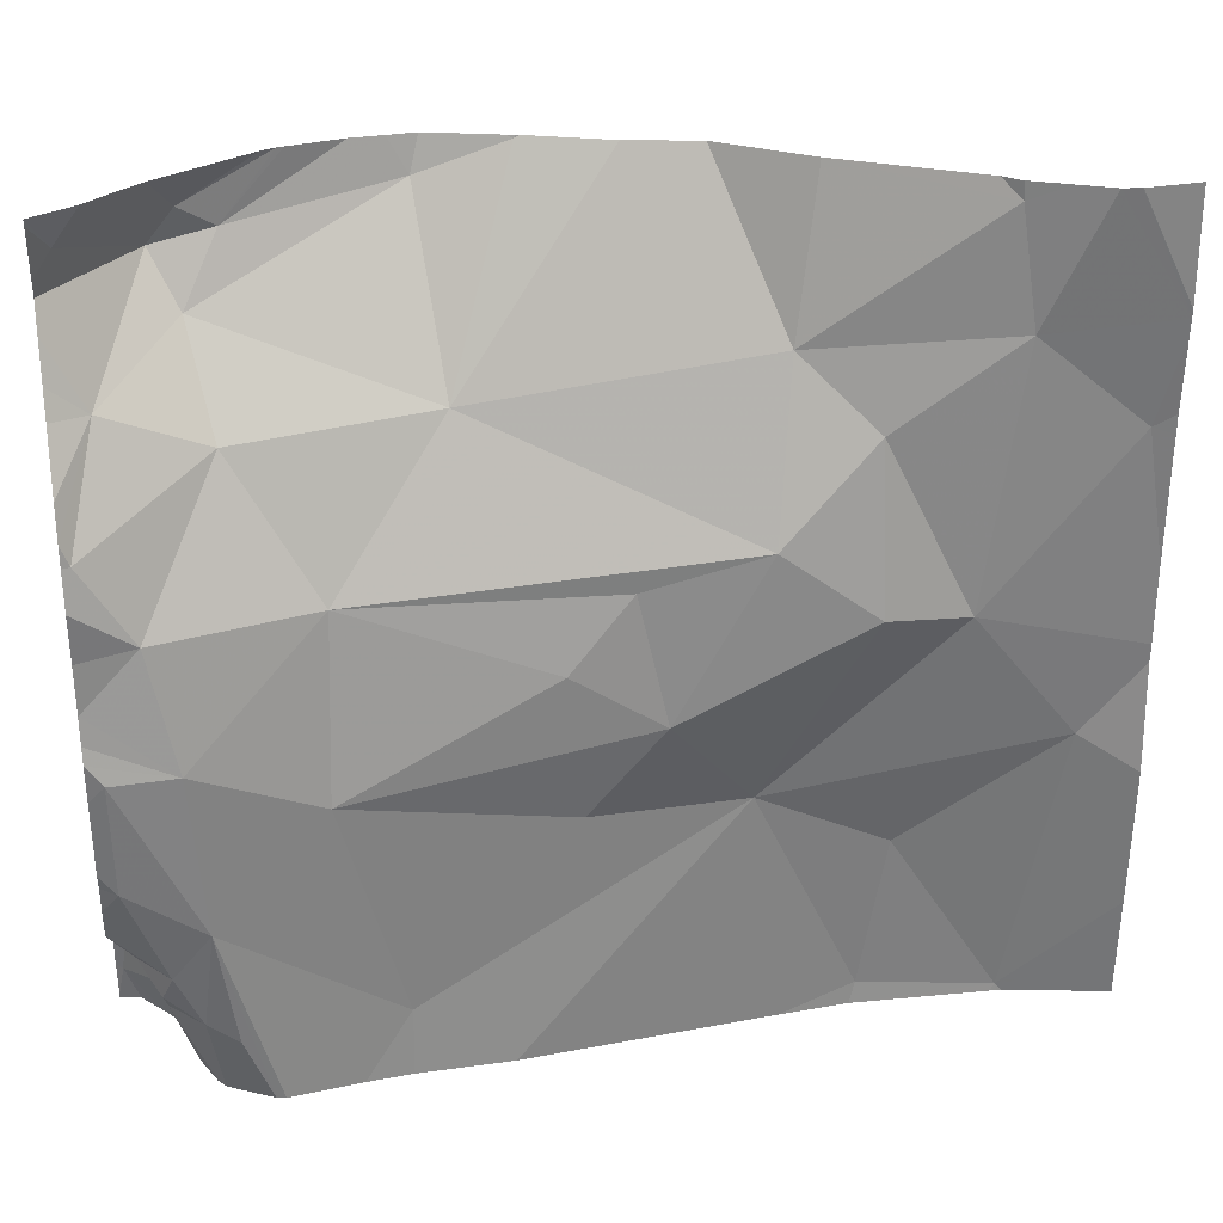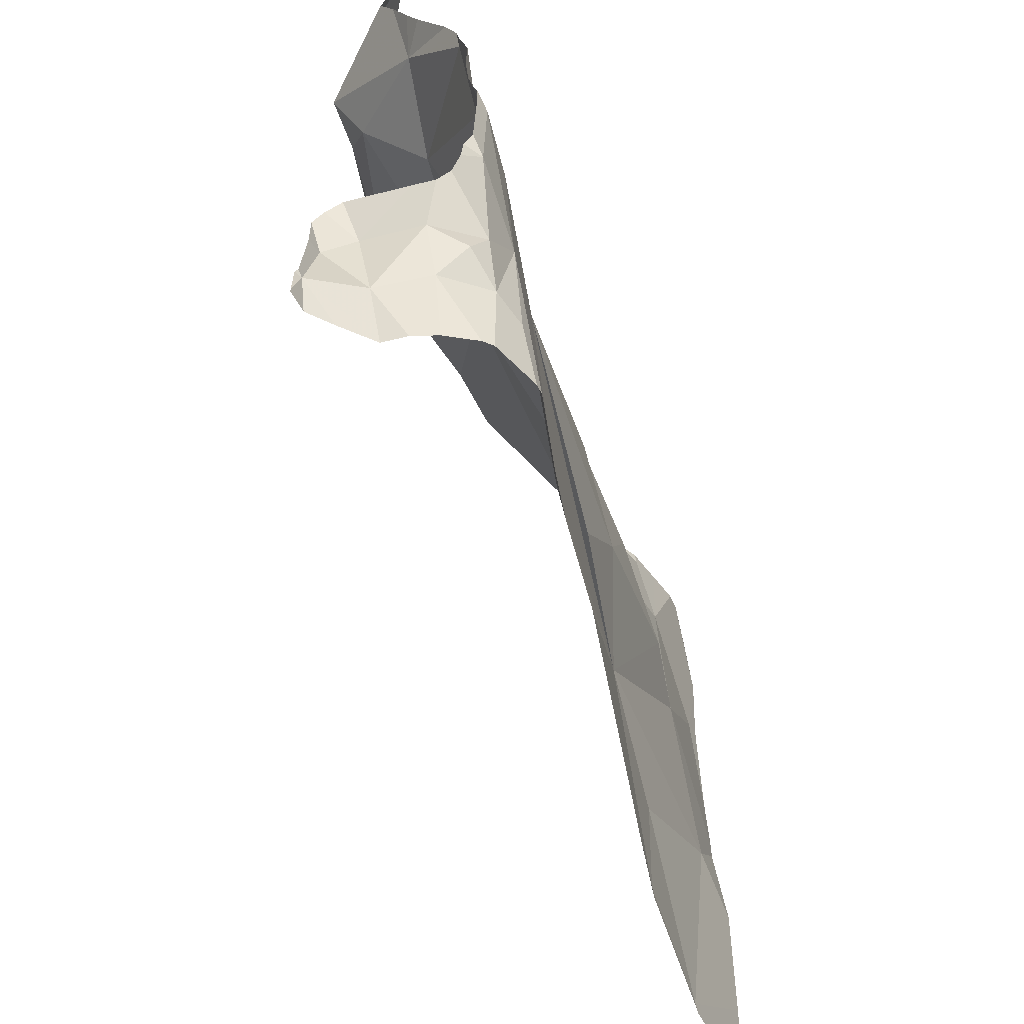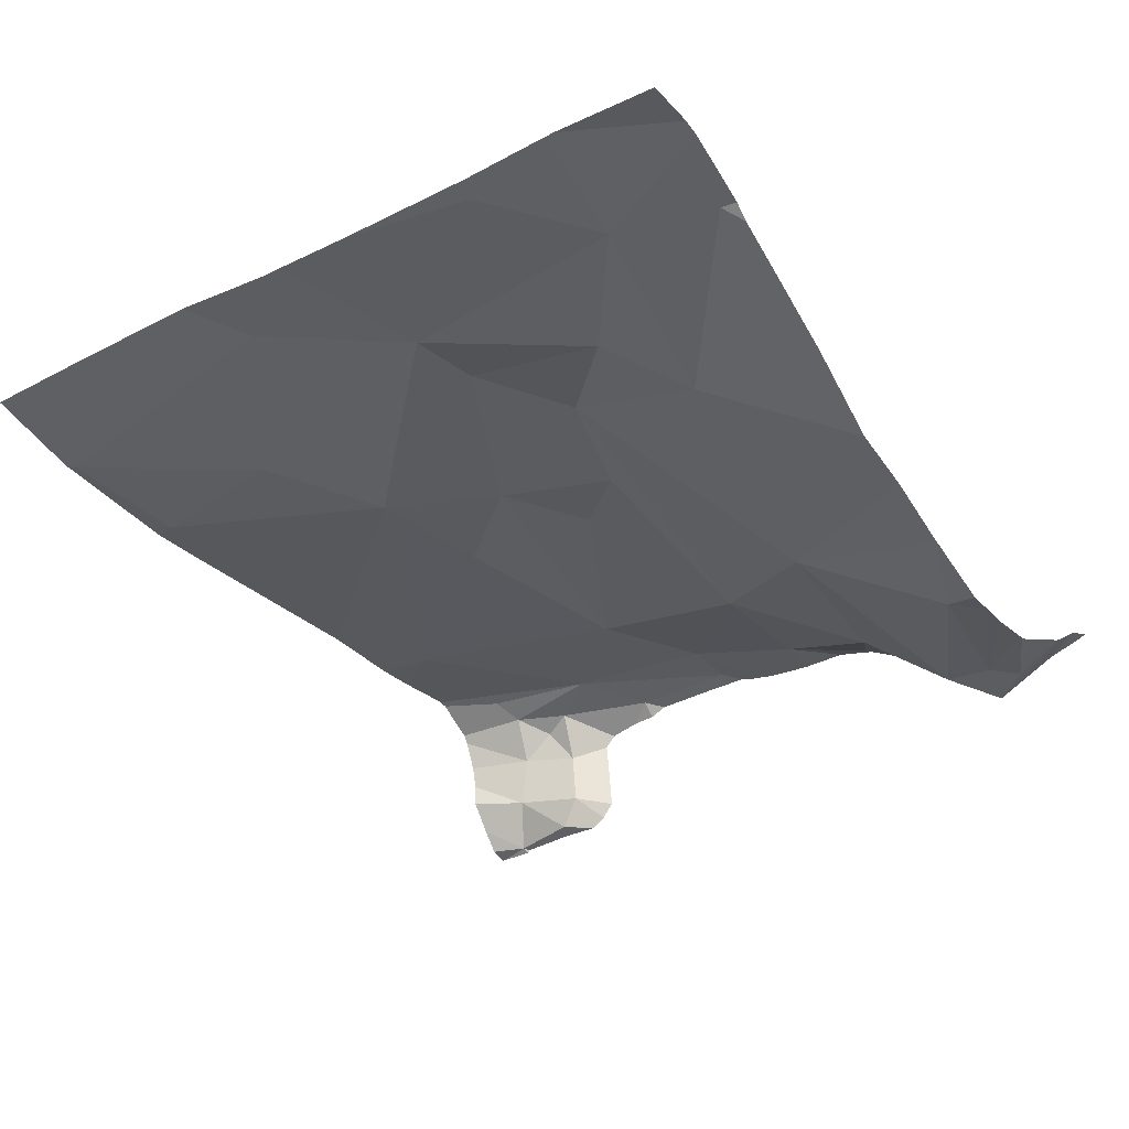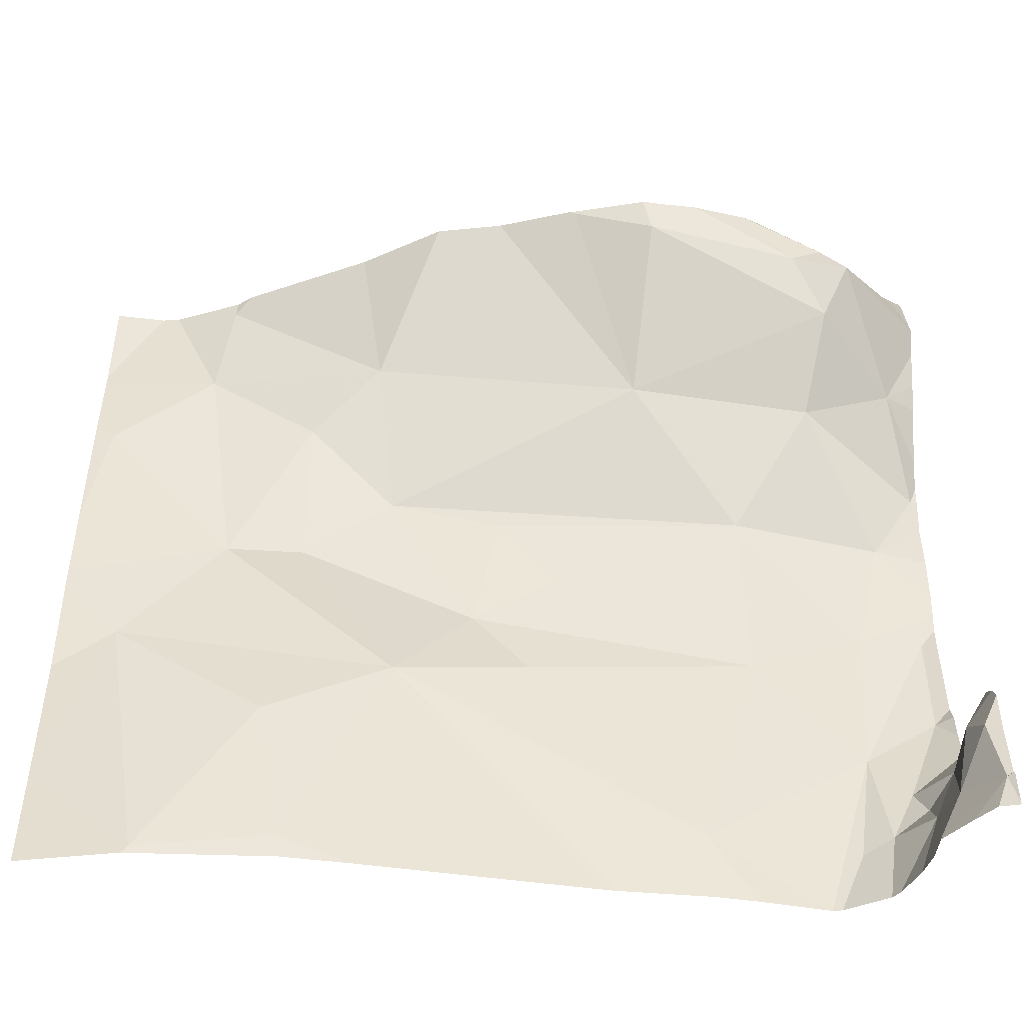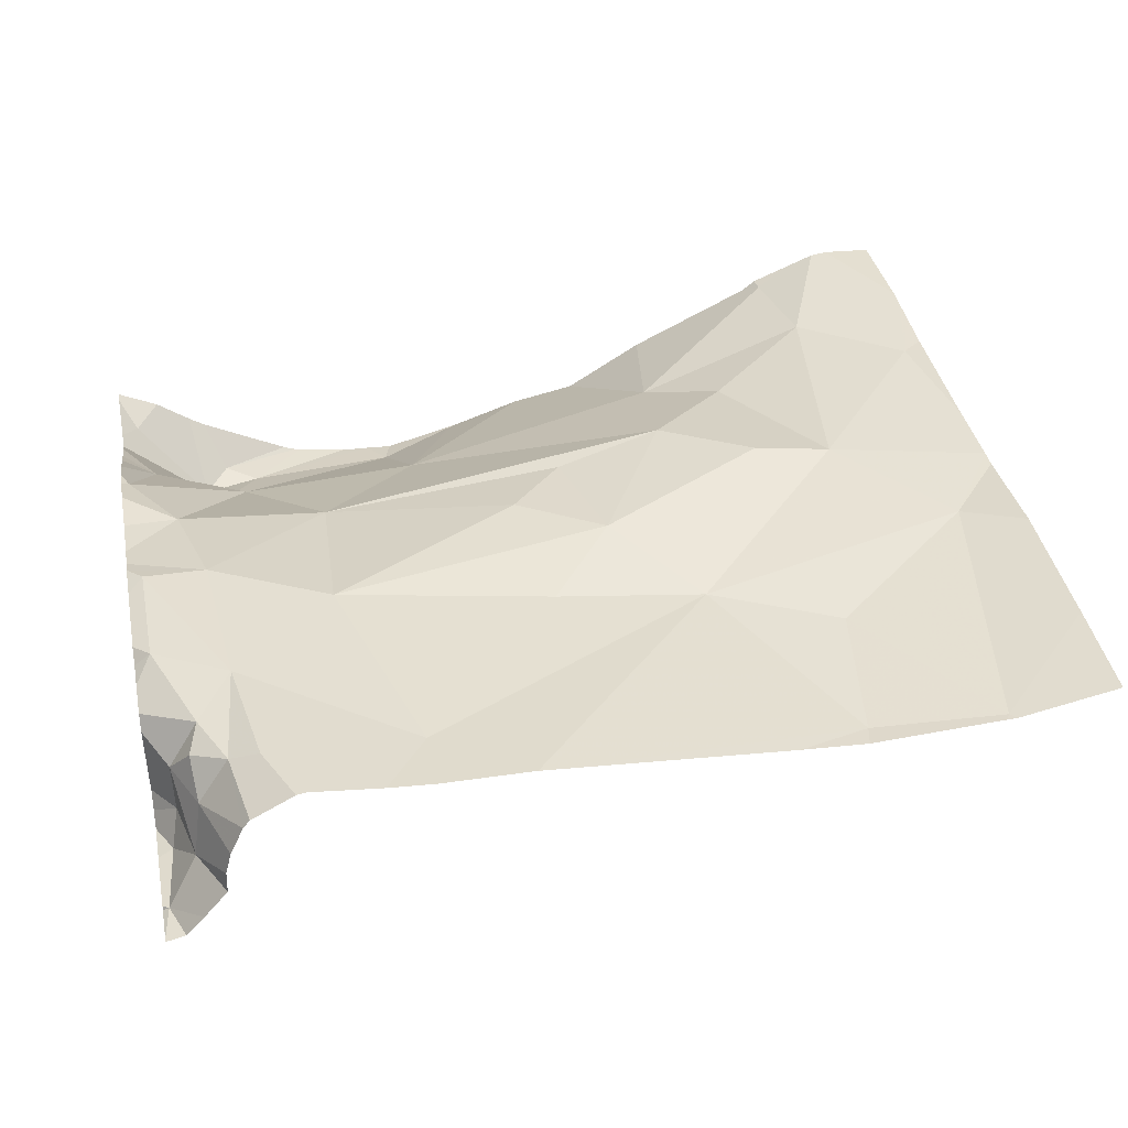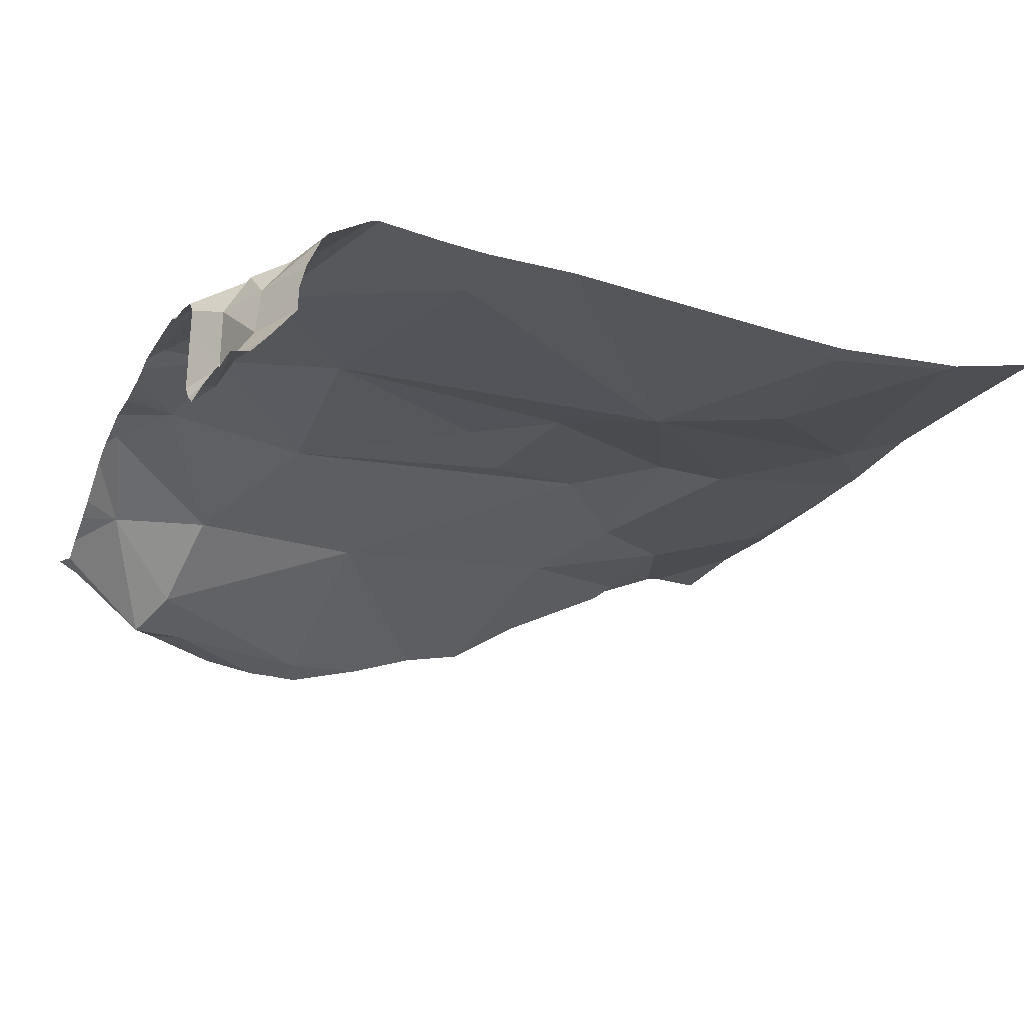
<metadata>
{"format":"obj","ext":"obj","renderer":"f3d","projection":"perspective","resolution":1024,"background":"white","views":[{"elev":31.7,"azim":-10.1,"up":"+Y"},{"elev":-61.0,"azim":-74.0,"up":"+Y"},{"elev":-34.1,"azim":124.1,"up":"+Z"},{"elev":-47.3,"azim":175.4,"up":"+Y"},{"elev":39.5,"azim":-11.3,"up":"+Z"},{"elev":-20.9,"azim":-23.2,"up":"+Z"}]}
</metadata>
<code>
v -118.3 280.3 501.1
v -118.3 280.4 501.1
v -118.3 280.4 501.1
v -118.3 280.5 501.1
v -118.3 280.4 501.1
v -118.3 280.3 501.1
v -118.3 280.3 501.1
v -118.3 281 501.2
v -118.3 281 501.2
v -118.3 281.1 501.1
v -118.3 281.2 501.1
v -118.3 281.2 501.1
v -118.3 281.2 501.1
v -118.3 280.5 501.1
v -118.3 280.5 501.2
v -118.3 280.5 501.2
v -118.3 280.7 501.2
v -118.3 280.7 501.2
v -118.3 280.8 501.2
v -118.3 280.8 501.2
v -118.2 280.7 501.2
v -118.2 280.8 501.2
v -118.3 280.5 501.2
v -118.3 280.5 501.2
v -118.2 280.4 501.2
v -118.3 280.4 501.1
v -118.3 280.9 501.2
v -118.3 280.9 501.2
v -118.3 280.9 501.2
v -118.3 280.9 501.2
v -118.3 280.7 501.2
v -118.3 280.7 501.2
v -118.3 280.6 501.2
v -118.3 280.6 501.2
v -118.3 280.6 501.2
v -118.2 281 501.1
v -118.3 281.1 501.1
v -118.3 281.1 501.1
v -118.2 281.1 501
v -118.3 280.3 501.1
v -118.2 281.2 501.1
v -118.2 281.2 501.1
v -118.2 280.4 501.2
v -118.2 280.3 501.1
v -118.3 280.4 501.2
v -118.1 281.2 501
v -117.9 281.2 501
v -118.1 281.2 501
v -118.1 281.2 501
v -117.9 281 501.1
v -118.1 281 501.1
v -118.1 281.1 501
v -118 280.8 501.2
v -117.8 280.8 501.2
v -118 280.6 501.2
v -117.9 281.2 501
v -118.2 280.5 501.3
v -118 280.4 501.2
v -118 281.2 501
v -118.2 281.2 501.1
v -118.2 280.4 501.3
v -118.2 280.4 501.2
v -118.2 280.4 501.2
v -118 281.2 501
v -117.8 281.2 501
v -118.2 280.3 501.2
v -118.3 280.3 501.1
v -117.2 281 501.2
v -117.6 281.1 501.2
v -117.5 281 501.2
v -117.6 280.9 501.2
v -117.4 280.8 501.2
v -117.3 280.6 501.2
v -117.6 280.6 501.2
v -118.2 280.3 501.2
v -118.3 280.3 501.1
v -117.5 280.8 501.2
v -117.8 280.6 501.2
v -117.7 280.7 501.2
v -117.7 280.8 501.2
v -118 281.2 501
v -117.5 280.3 501.2
v -117.3 280.3 501.2
v -118.3 280.3 501.1
v -117.9 281.2 501
v -118.3 281.2 501.1
v -118.1 280.3 501.3
v -117.4 281.2 501.2
v -117.4 281.1 501.2
v -117.5 280.5 501.2
v -117.2 281 501.2
v -117.2 281.1 501.2
v -117.2 280.4 501.3
v -117.2 280.6 501.3
v -117.2 280.7 501.2
v -117.2 280.7 501.2
v -117.2 280.8 501.2
v -117.2 281 501.2
v -117.2 281.1 501.2
v -117.2 281.1 501.2
v -118.3 281.2 501.1
v -118.2 280.3 501.2
v -118.2 280.3 501.2
v -118.2 280.3 501.1
v -118.2 280.3 501.2
v -118.1 280.3 501.3
v -118 280.3 501.3
v -118 280.3 501.2
v -118.2 280.3 501.1
v -117.9 280.3 501.2
v -117.6 280.3 501.2
v -117.5 280.3 501.2
v -117.3 280.3 501.2
v -117.3 280.3 501.2
v -117.3 280.3 501.2
v -117.2 280.3 501.2
v -117.2 280.3 501.2
v -117.8 281.2 501
v -117.8 281.2 501
v -117.8 281.2 501
v -117.6 281.2 501.1
v -117.5 281.2 501.1
v -117.7 281.2 501
v -117.4 281.2 501.2
v -117.4 281.2 501.2
v -117.3 281.2 501.2
v -117.3 281.2 501.2
v -117.3 281.2 501.2
v -117.3 281.2 501.2
v -117.2 281.2 501.2
f 2 5 3
f 3 5 4
f 1 7 5
f 9 36 10
f 101 13 86
f 4 26 14
f 14 26 15
f 15 26 16
f 18 21 19
f 19 22 20
f 24 25 23
f 16 45 25
f 28 30 27
f 17 32 21
f 34 35 31
f 31 32 17
f 29 22 30
f 20 22 29
f 8 36 9
f 27 30 36
f 38 39 11
f 11 13 12
f 6 7 1
f 37 36 39
f 10 36 37
f 33 35 34
f 23 35 33
f 122 69 88
f 40 7 6
f 7 40 67
f 44 43 45
f 48 47 85
f 51 50 52
f 53 51 22
f 55 54 53
f 43 44 75
f 64 48 59
f 39 49 60
f 36 52 39
f 48 52 47
f 39 52 48
f 35 57 32
f 44 45 26
f 36 51 52
f 39 13 11
f 49 39 48
f 37 39 38
f 27 36 8
f 35 32 31
f 13 39 42
f 55 21 57
f 29 30 28
f 51 36 30
f 16 25 24
f 25 35 23
f 21 22 19
f 57 35 25
f 55 57 58
f 26 45 16
f 53 22 21
f 57 21 32
f 21 55 53
f 17 21 18
f 121 69 122
f 62 43 103
f 102 62 105
f 57 25 62
f 61 57 62
f 63 62 25
f 43 62 63
f 63 45 43
f 63 25 45
f 57 61 87
f 58 57 106
f 120 65 50
f 5 26 4
f 7 44 5
f 47 52 50
f 104 7 109
f 5 44 26
f 30 22 51
f 53 50 51
f 1 5 2
f 56 65 118
f 119 65 120
f 70 69 71
f 50 53 71
f 120 50 123
f 73 72 74
f 50 71 69
f 71 77 70
f 79 78 74
f 77 71 79
f 80 54 79
f 55 78 79
f 74 77 79
f 71 80 79
f 53 54 80
f 54 55 79
f 74 78 55
f 55 58 74
f 82 74 110
f 83 82 112
f 73 83 93
f 95 73 96
f 122 88 124
f 68 72 95
f 89 70 72
f 77 72 70
f 89 68 92
f 126 89 127
f 103 43 66
f 89 72 68
f 88 69 89
f 102 61 62
f 127 99 128
f 118 65 119
f 74 90 73
f 53 80 71
f 69 70 89
f 90 74 82
f 56 47 65
f 50 69 121
f 82 83 90
f 74 58 108
f 72 77 74
f 73 90 83
f 47 50 65
f 41 13 42
f 91 68 98
f 92 68 91
f 87 61 102
f 93 83 114
f 94 73 93
f 66 43 75
f 95 72 73
f 75 44 104
f 42 39 60
f 96 73 94
f 97 68 95
f 98 68 97
f 76 7 67
f 99 89 92
f 59 48 81
f 67 40 84
f 128 100 129
f 104 44 7
f 105 62 103
f 60 49 46
f 106 57 87
f 107 58 106
f 46 49 64
f 108 58 107
f 64 49 48
f 109 7 76
f 110 74 108
f 111 82 110
f 81 48 85
f 85 47 56
f 112 82 111
f 113 83 112
f 86 13 41
f 114 83 115
f 115 83 113
f 101 12 13
f 116 93 114
f 117 93 116
f 123 50 121
f 124 88 125
f 125 88 126
f 126 88 89
f 127 89 99
f 128 99 100
f 129 100 130

</code>
